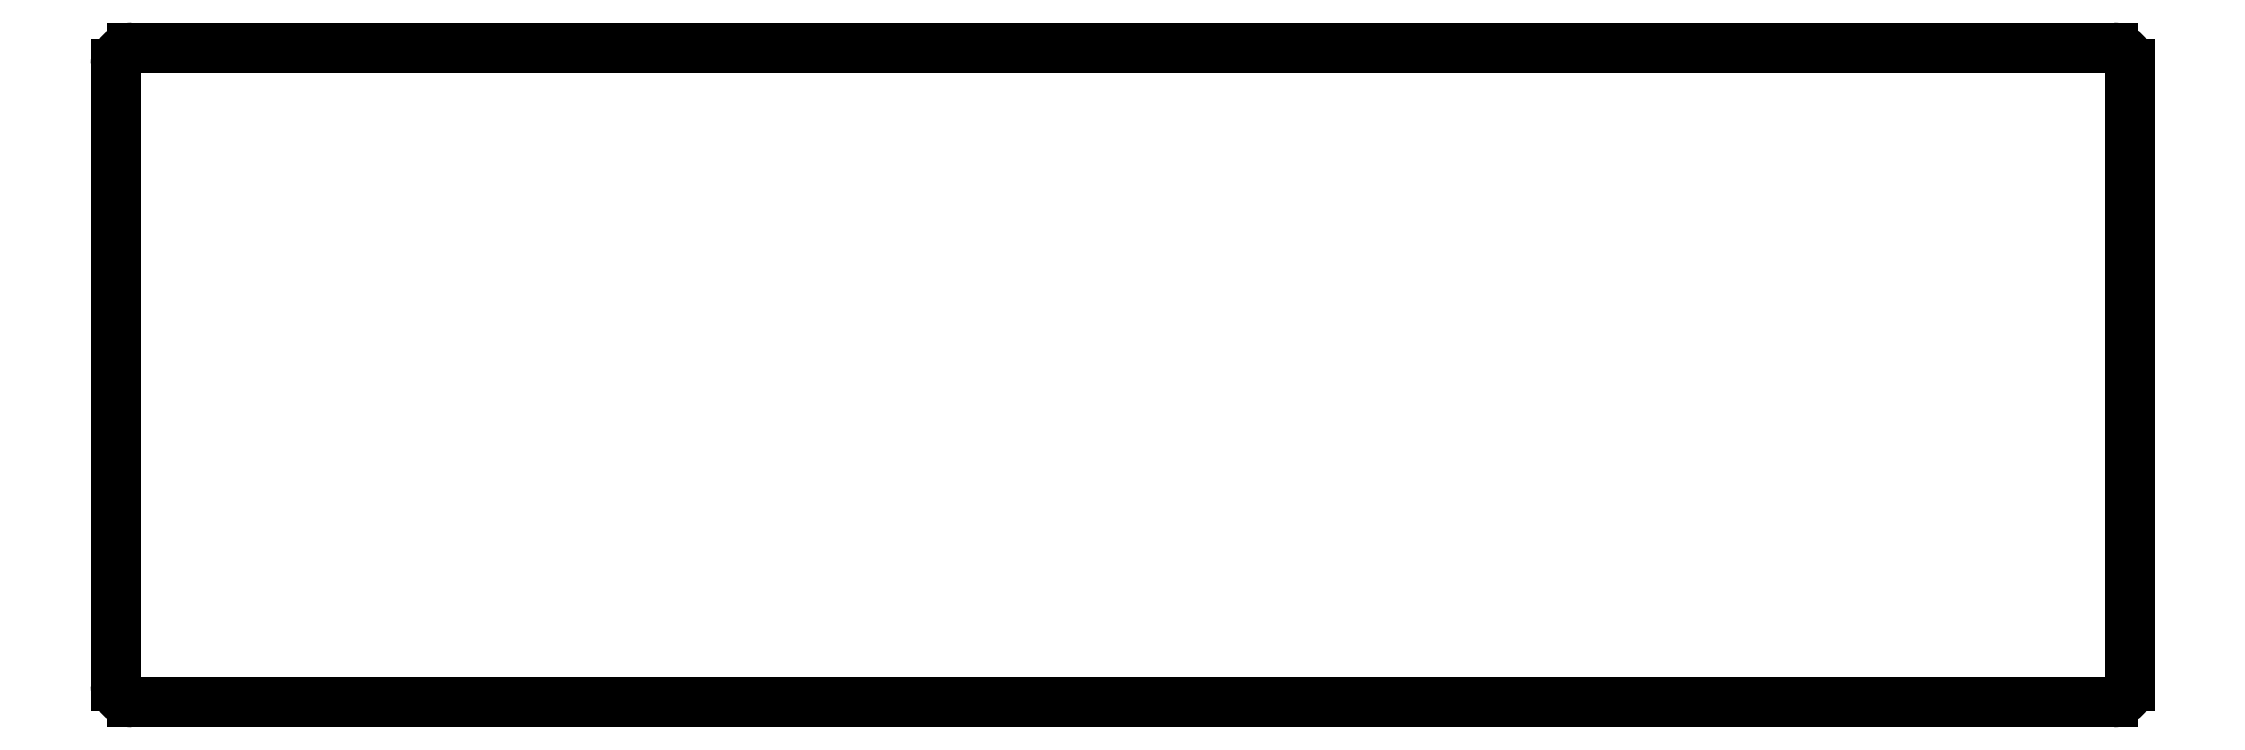
<metadata>
{"format":"dxf","ext":"dxf","renderer":"ezdxf+matplotlib","layout":"modelspace","background":"white","min_lineweight":24,"dpi":150}
</metadata>
<code>
0
SECTION
2
ENTITIES
0
LINE
8
0
10
391.2
20
-182
11
31
21
-182
0
LINE
8
0
10
28
20
-179
11
28
21
-66
0
LINE
8
0
10
31
20
-63
11
391.2
21
-63
0
LINE
8
0
10
394.2
20
-66
11
394.2
21
-179
0
ARC
8
0
10
31
20
-179
40
3
50
180
51
270
0
ARC
8
0
10
31
20
-66
40
3
50
90
51
180
0
ARC
8
0
10
391.2
20
-66
40
3
50
0
51
90
0
ARC
8
0
10
391.2
20
-179
40
3
50
270
51
0
0
ENDSEC
0
EOF

</code>
